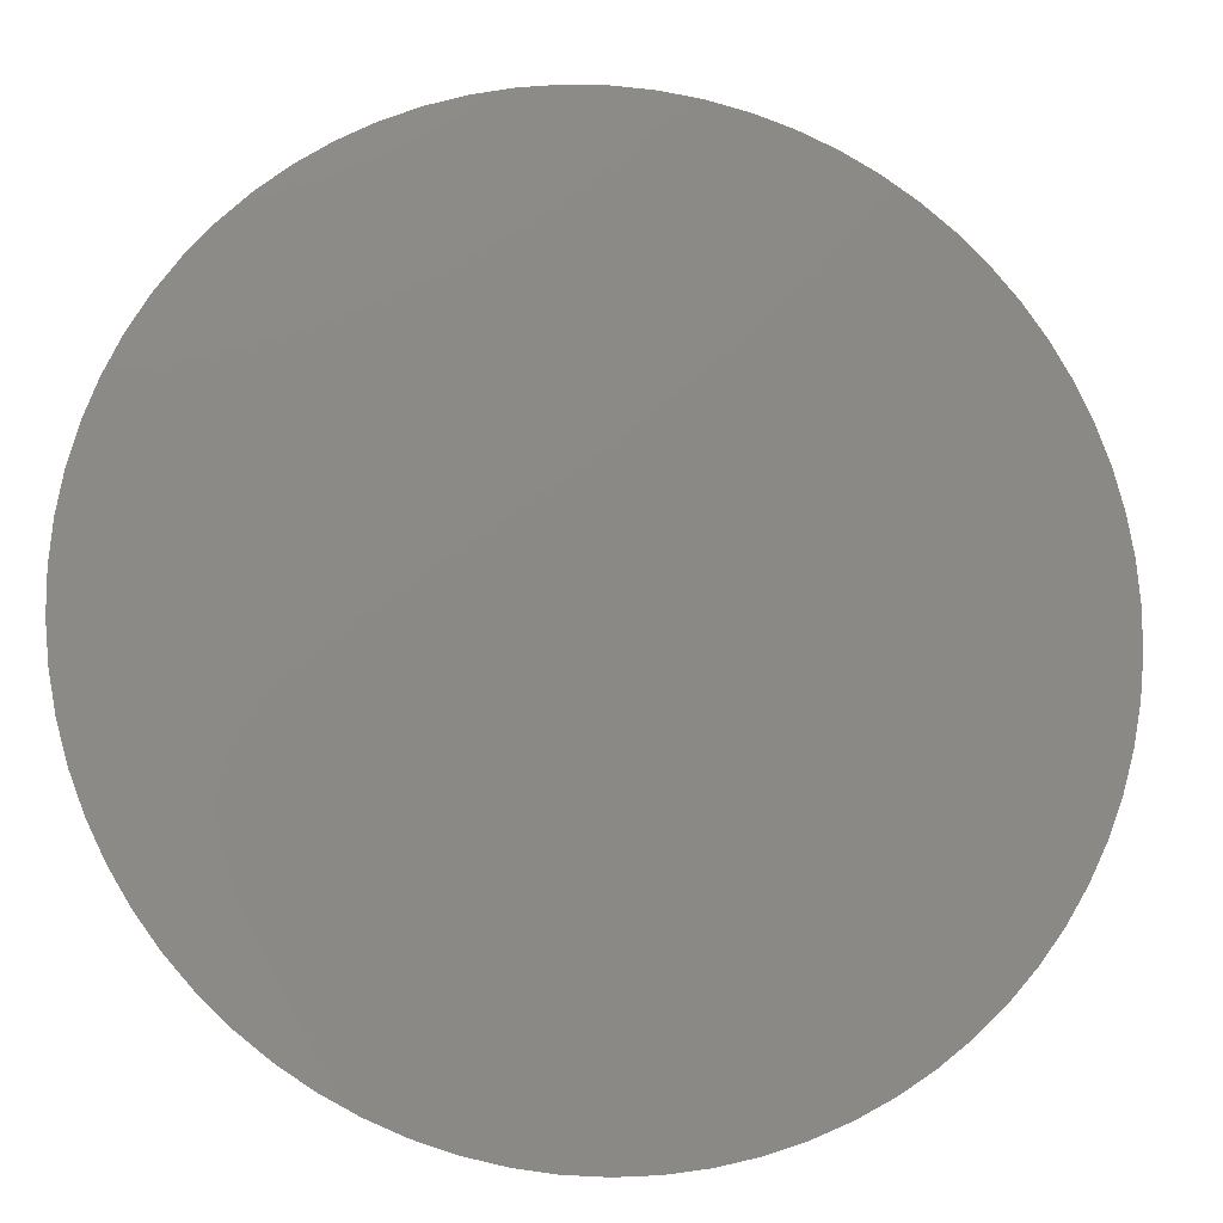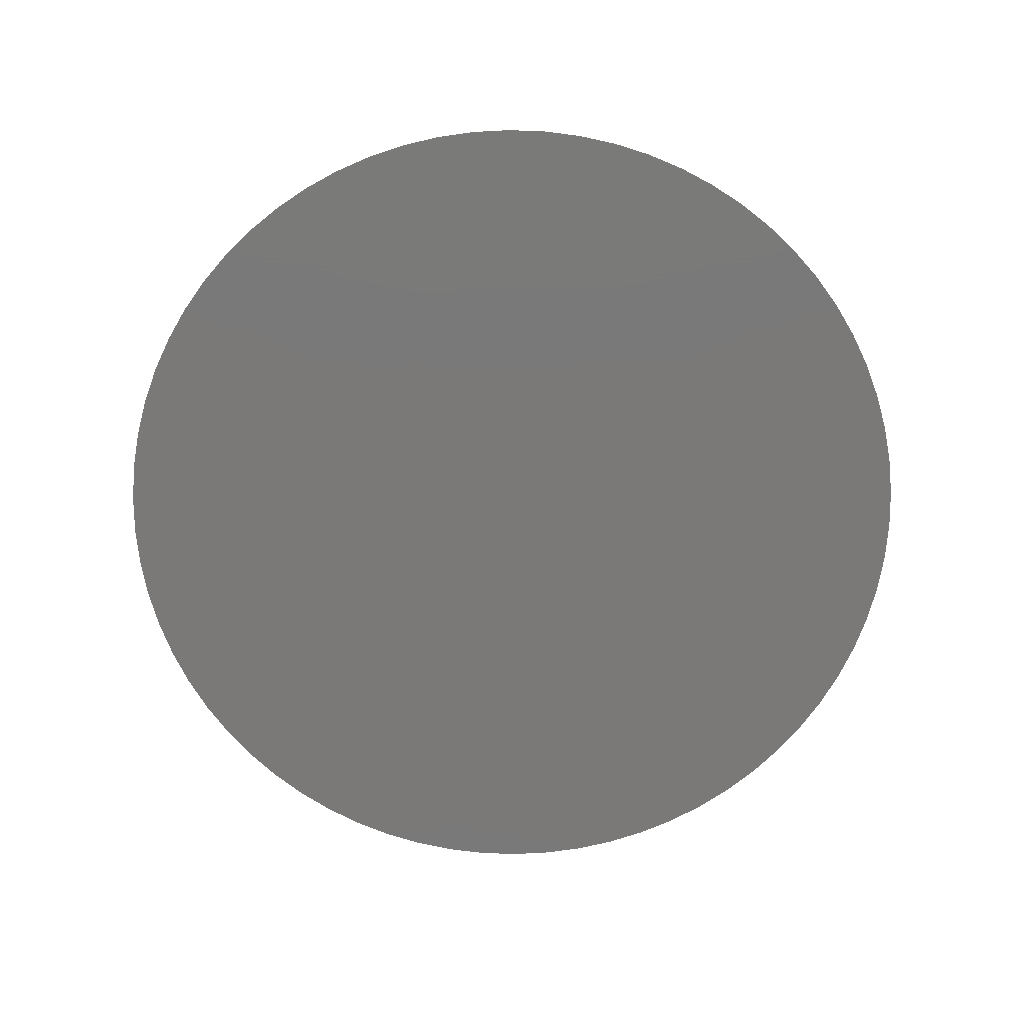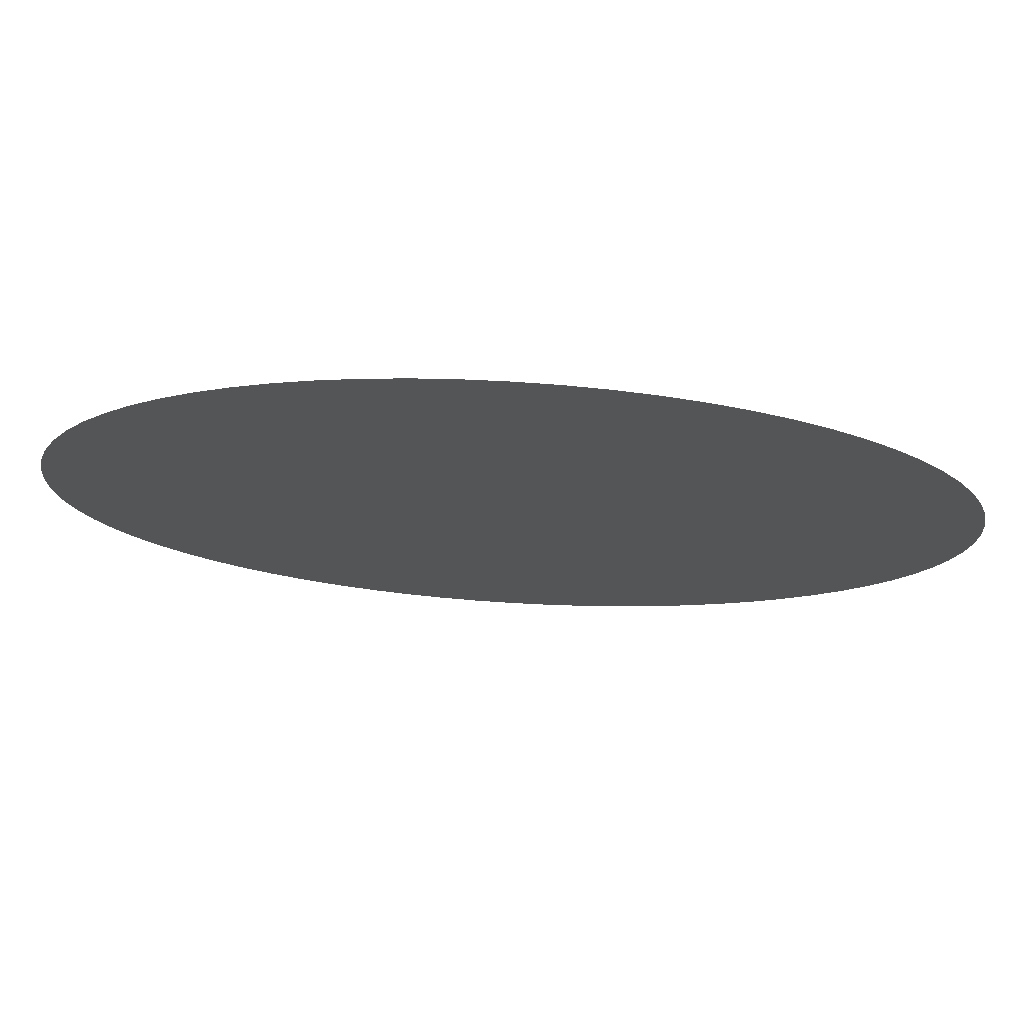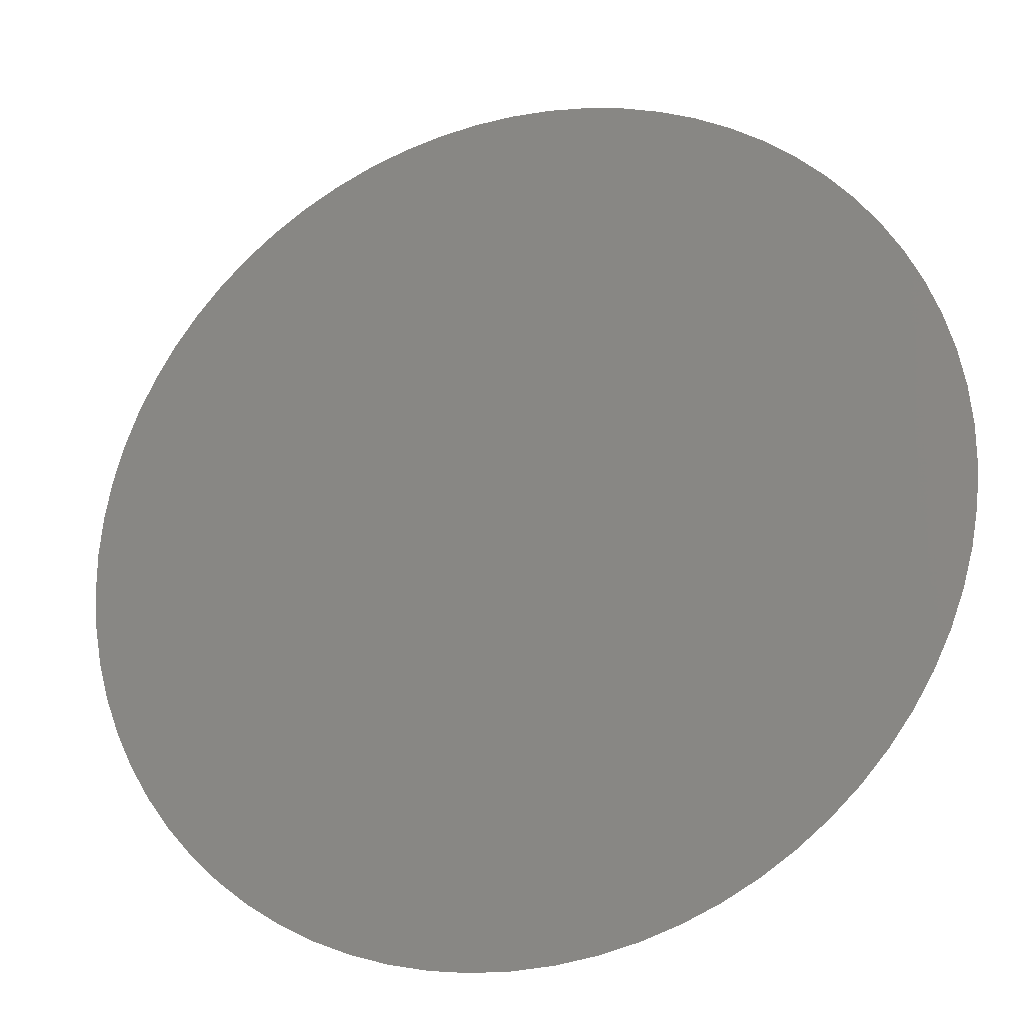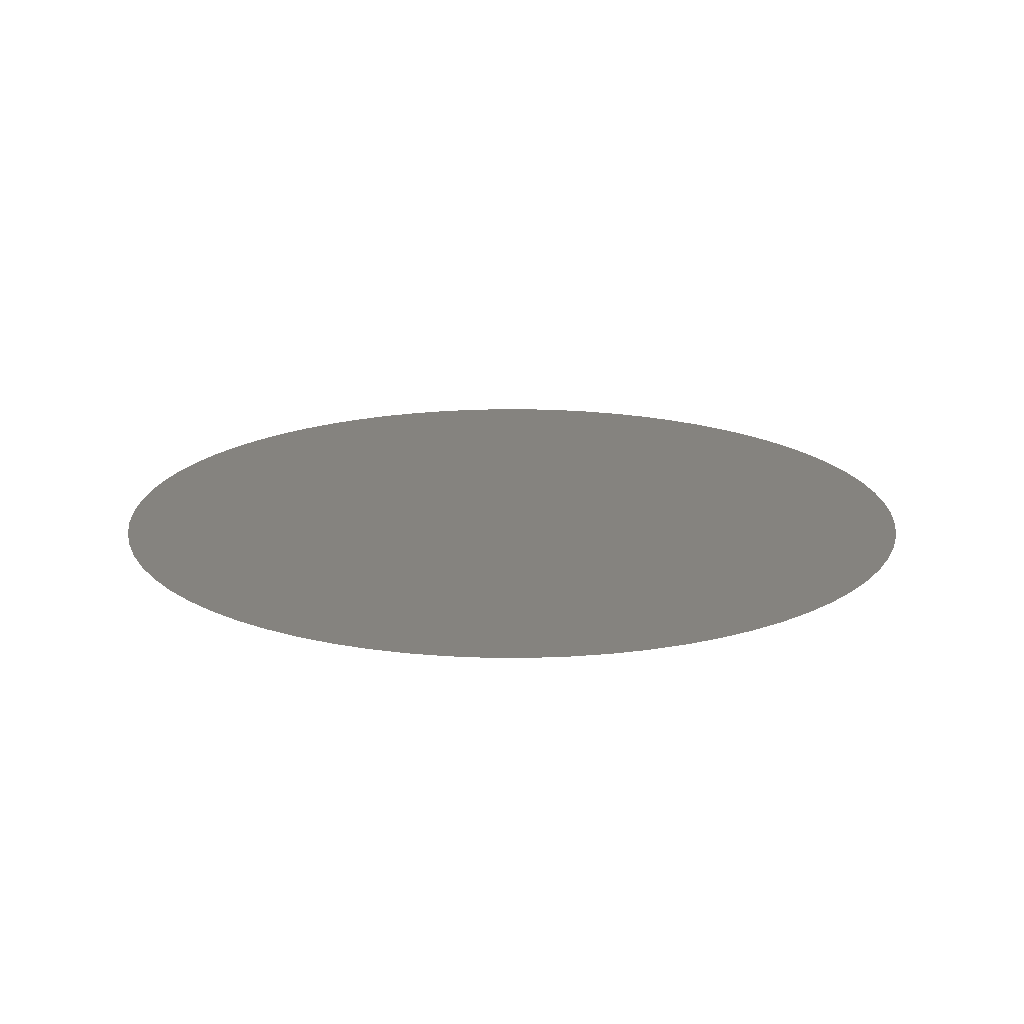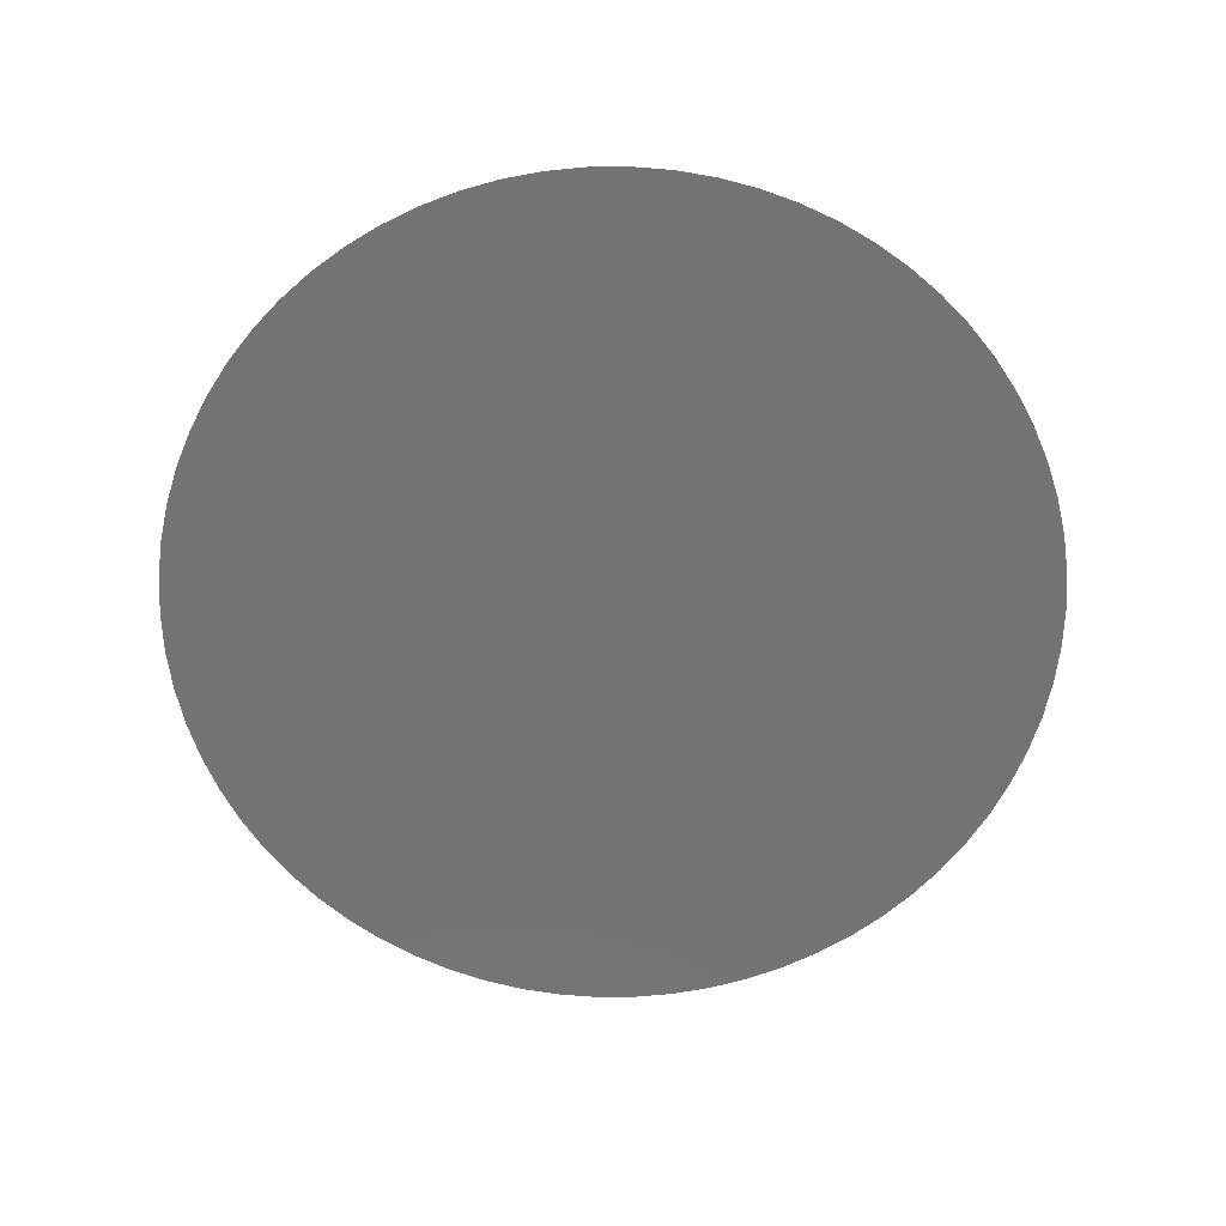
<metadata>
{"format":"stl","ext":"stl","renderer":"f3d","projection":"perspective","resolution":1024,"background":"white","views":[{"elev":-11.5,"azim":-10.0,"up":"+Y"},{"elev":-72.5,"azim":62.2,"up":"+Z"},{"elev":76.7,"azim":3.4,"up":"+Y"},{"elev":-24.2,"azim":-160.3,"up":"+Y"},{"elev":18.6,"azim":49.3,"up":"+Z"},{"elev":-65.8,"azim":-166.7,"up":"+Z"}]}
</metadata>
<code>
# stl→obj: 70 verts, 68 faces
v 0.0125 0.06888 0
v 0.006275 0.06972 0
v 0 0.07 0
v -0.006275 0.06972 0
v -0.0125 0.06888 0
v -0.01862 0.06748 0
v -0.0246 0.06554 0
v -0.03037 0.06307 0
v -0.0359 0.06009 0
v -0.04115 0.05663 0
v -0.04606 0.05271 0
v -0.0506 0.04837 0
v -0.05473 0.04364 0
v -0.05842 0.03856 0
v -0.06164 0.03317 0
v -0.06437 0.02751 0
v -0.06657 0.02163 0
v -0.06825 0.01558 0
v -0.06937 0.009396 0
v -0.06993 0.003141 0
v -0.06993 -0.00314 0
v -0.06937 -0.009396 0
v -0.06825 -0.01558 0
v -0.06657 -0.02163 0
v -0.06437 -0.02751 0
v -0.06164 -0.03317 0
v -0.05842 -0.03856 0
v -0.05473 -0.04364 0
v -0.0506 -0.04837 0
v -0.04606 -0.05271 0
v -0.04115 -0.05663 0
v -0.0359 -0.06009 0
v -0.03037 -0.06307 0
v -0.0246 -0.06554 0
v -0.01862 -0.06748 0
v -0.0125 -0.06888 0
v -0.006275 -0.06972 0
v 0 -0.07 0
v 0.006275 -0.06972 0
v 0.0125 -0.06888 0
v 0.01862 -0.06748 0
v 0.0246 -0.06554 0
v 0.03037 -0.06307 0
v 0.0359 -0.06009 0
v 0.04115 -0.05663 0
v 0.04606 -0.05271 0
v 0.0506 -0.04837 0
v 0.05473 -0.04364 0
v 0.05842 -0.03856 0
v 0.06164 -0.03317 0
v 0.06437 -0.02751 0
v 0.06657 -0.02163 0
v 0.06825 -0.01558 0
v 0.06937 -0.009396 0
v 0.06993 -0.003141 0
v 0.06993 0.003141 0
v 0.06937 0.009396 0
v 0.06825 0.01558 0
v 0.06657 0.02163 0
v 0.06437 0.02751 0
v 0.06164 0.03317 0
v 0.05842 0.03856 0
v 0.05473 0.04364 0
v 0.0506 0.04837 0
v 0.04606 0.05271 0
v 0.04115 0.05663 0
v 0.0359 0.06009 0
v 0.03037 0.06307 0
v 0.0246 0.06554 0
v 0.01862 0.06748 0
f 1 2 3
f 3 4 5
f 5 6 7
f 7 8 9
f 9 10 11
f 11 12 13
f 13 14 15
f 15 16 17
f 17 18 19
f 19 20 21
f 21 22 23
f 23 24 25
f 25 26 27
f 27 28 29
f 29 30 31
f 31 32 33
f 33 34 35
f 35 36 37
f 37 38 39
f 39 40 41
f 41 42 43
f 43 44 45
f 45 46 47
f 47 48 49
f 49 50 51
f 51 52 53
f 53 54 55
f 55 56 57
f 57 58 59
f 59 60 61
f 61 62 63
f 63 64 65
f 65 66 67
f 67 68 69
f 69 70 1
f 1 3 5
f 5 7 9
f 9 11 13
f 13 15 17
f 17 19 21
f 21 23 25
f 25 27 29
f 29 31 33
f 33 35 37
f 37 39 41
f 41 43 45
f 45 47 49
f 49 51 53
f 53 55 57
f 57 59 61
f 61 63 65
f 65 67 69
f 69 1 5
f 5 9 13
f 13 17 21
f 21 25 29
f 29 33 37
f 37 41 45
f 45 49 53
f 53 57 61
f 61 65 69
f 69 5 13
f 13 21 29
f 29 37 45
f 45 53 61
f 61 69 13
f 13 29 45
f 13 45 61

</code>
